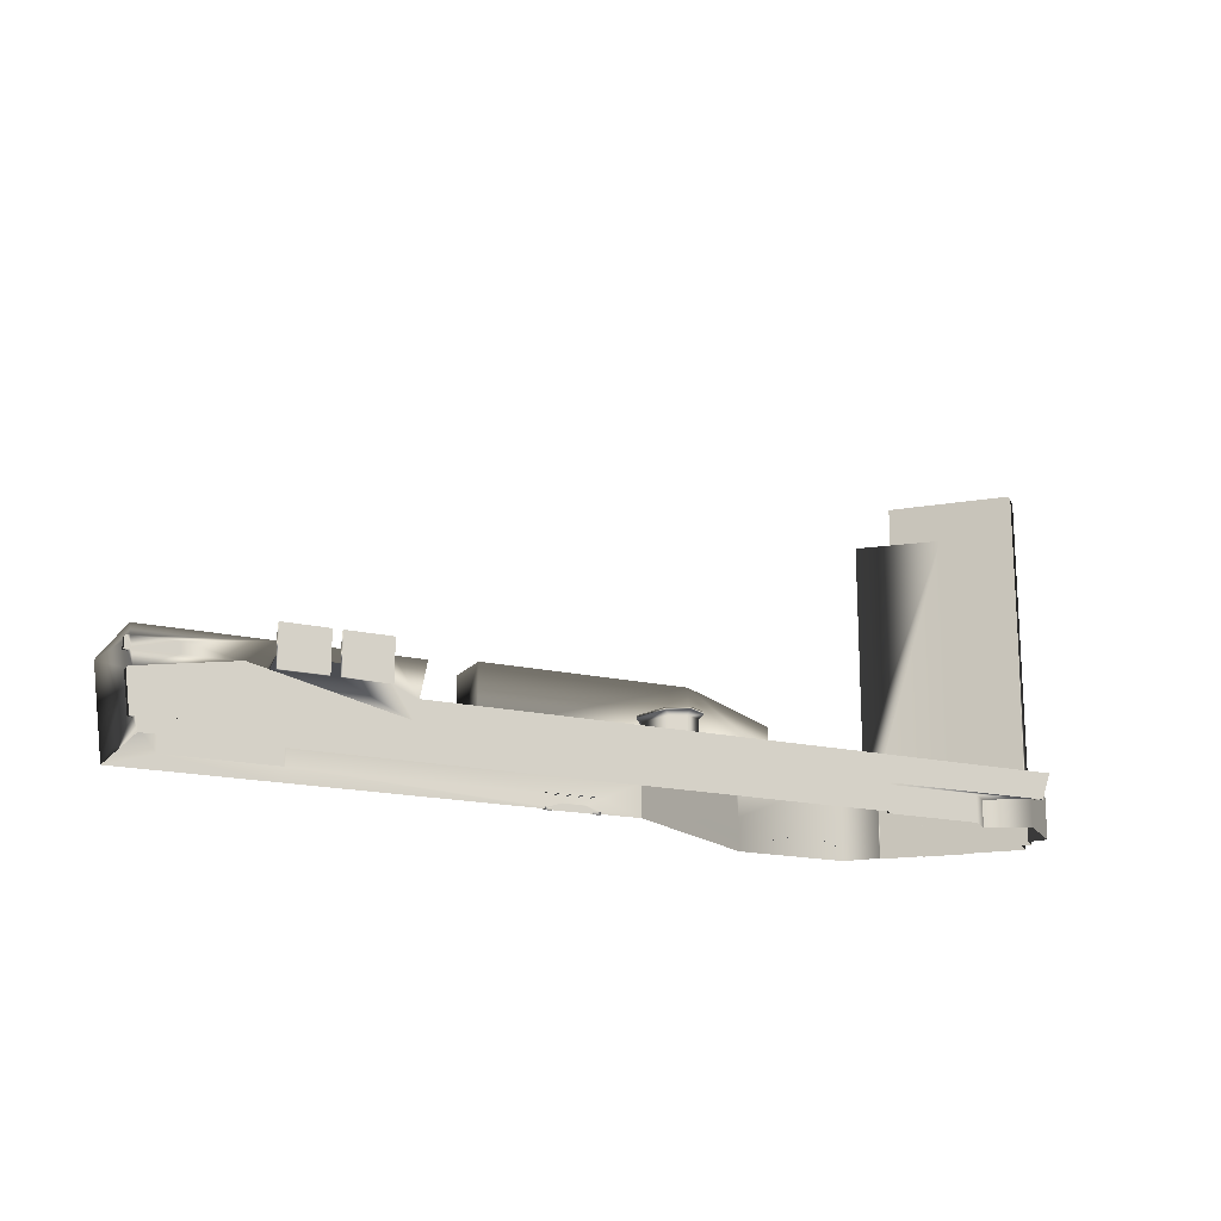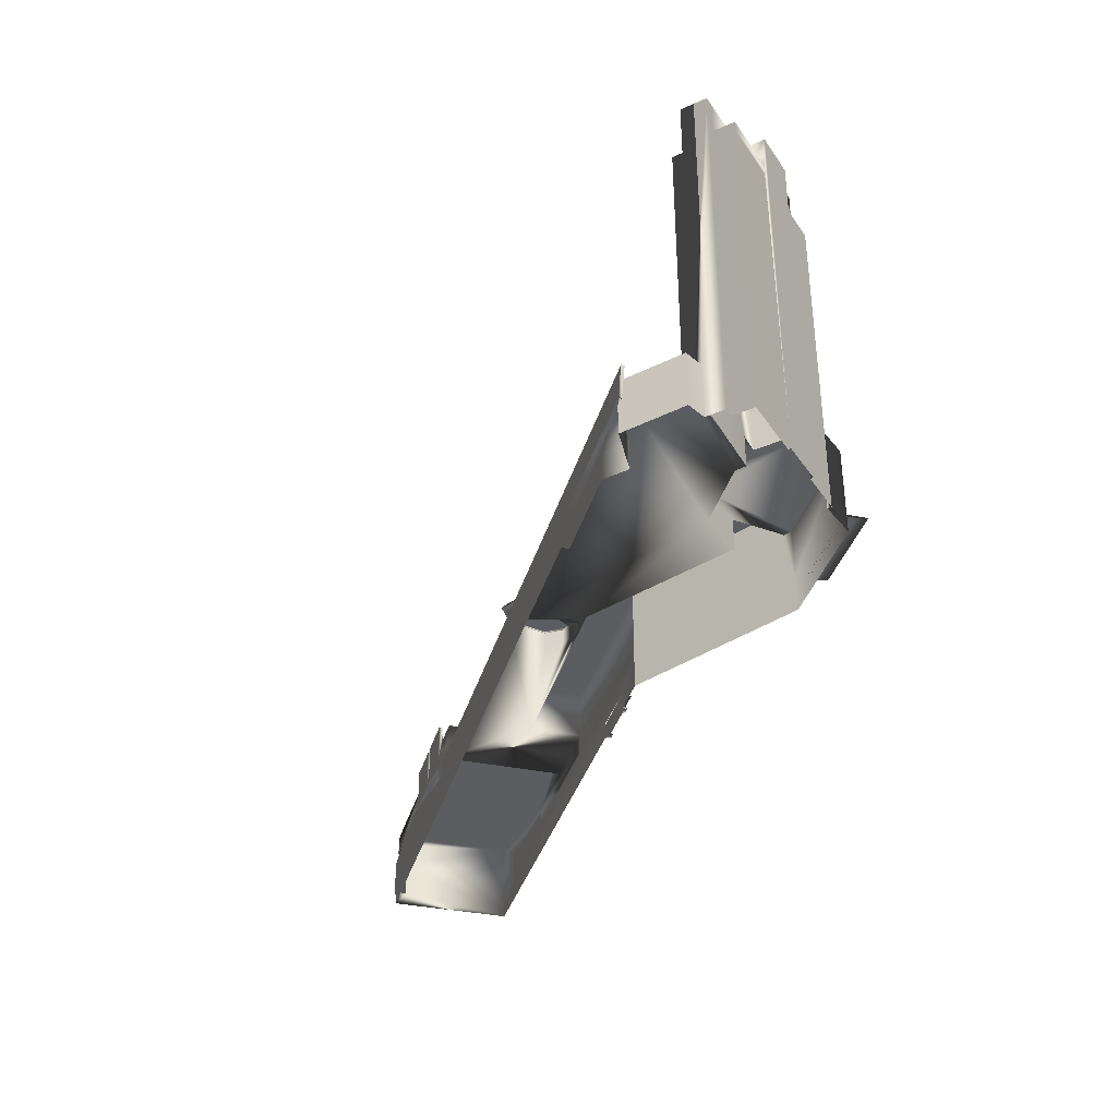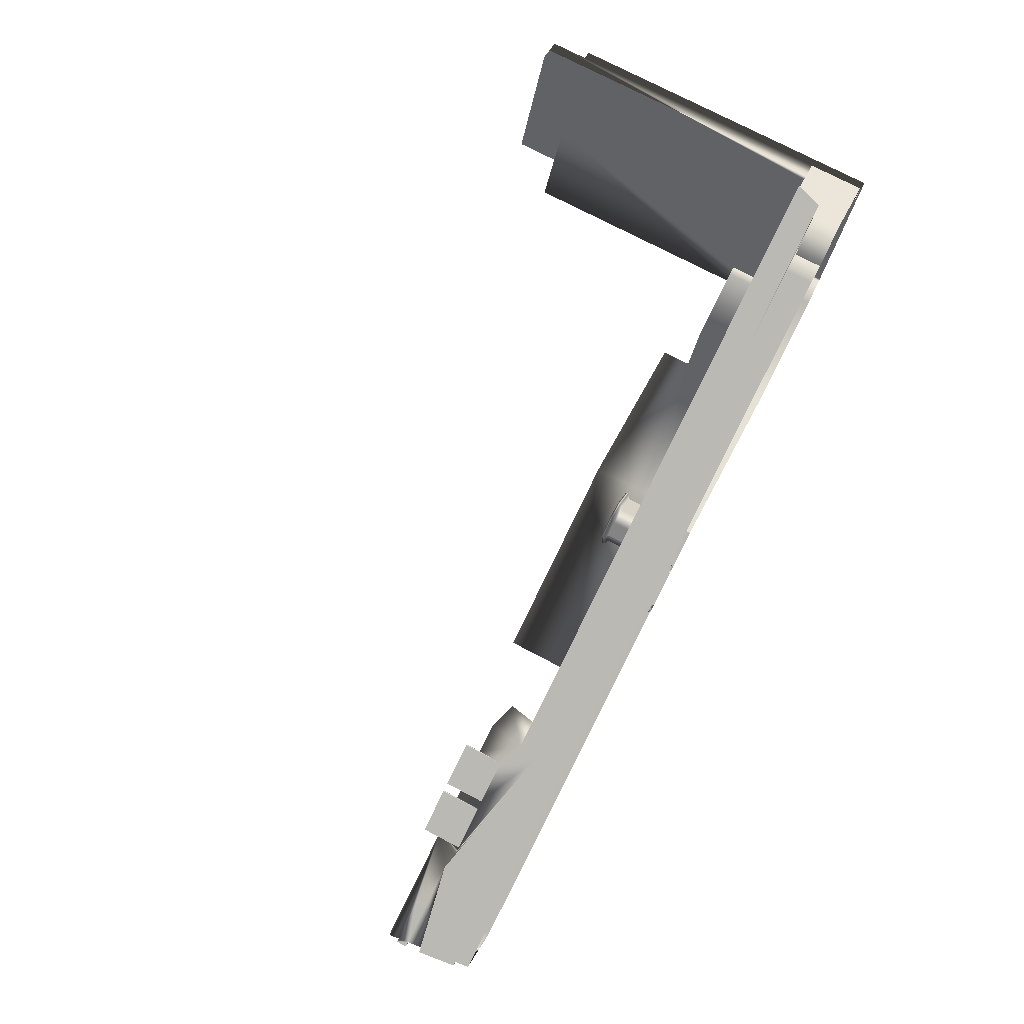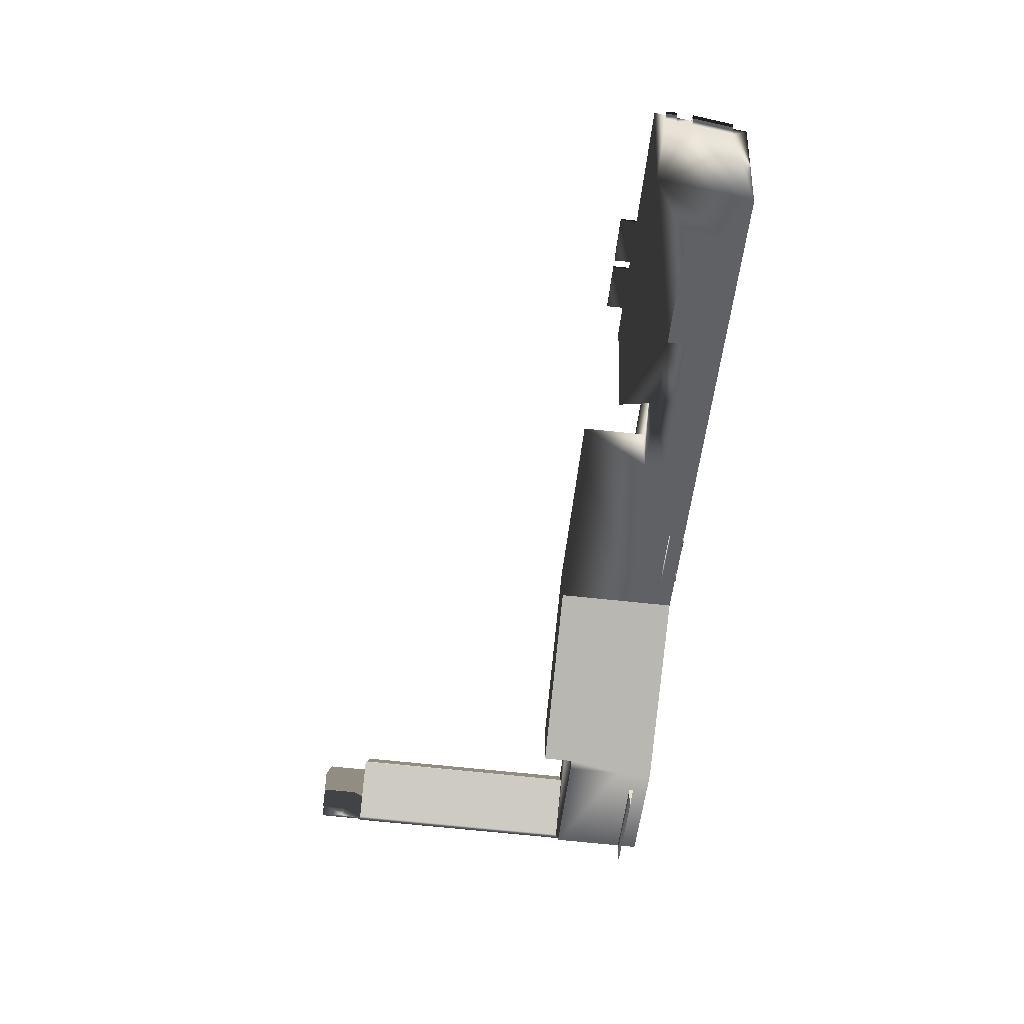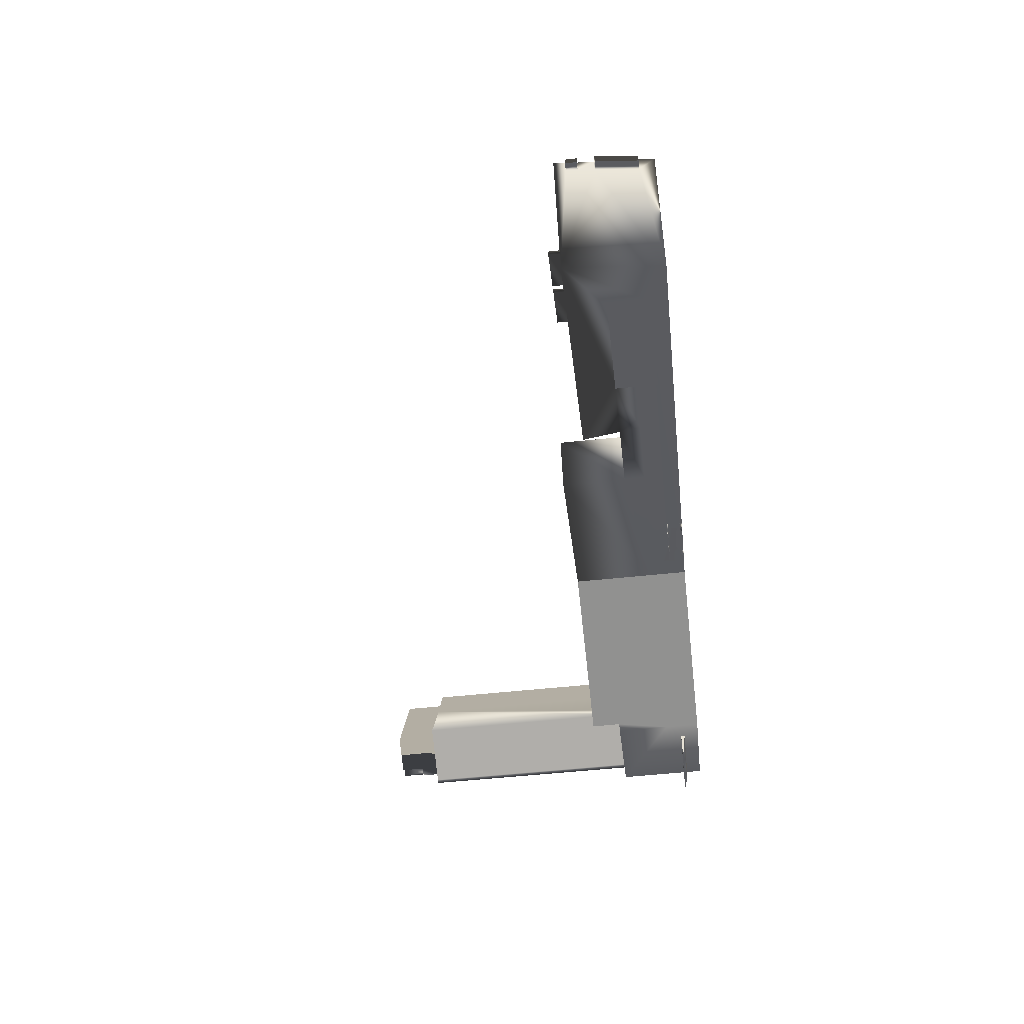
<metadata>
{"format":"obj","ext":"obj","renderer":"f3d","projection":"perspective","resolution":1024,"background":"white","views":[{"elev":-17.1,"azim":-46.7,"up":"+Y"},{"elev":-35.8,"azim":53.6,"up":"+Y"},{"elev":75.1,"azim":-62.3,"up":"+Z"},{"elev":-70.4,"azim":-96.0,"up":"+Z"},{"elev":-54.5,"azim":-83.5,"up":"+Z"}]}
</metadata>
<code>
g
v  -155.1 0 -33.06
v  -83.89 3.8e-05 -5.572
v  -140 0 -71.97
v  -158.3 30.01 -35.36
v  -78.9 30.01 -4.731
v  -143.6 30.01 -73.35
v  -64.24 30.01 -42.72
v  -81.11 18 -5.583
v  -156.8 18 -34.81
v  -66.44 18 -43.57
v  112.4 18.02 69.08
v  0.00256 0.007681 26.8
v  17.13 0.007681 -11.21
v  132.4 18.02 61.71
v  -41.16 18.01 -33.77
v  17.62 18.01 7.928
v  -47.38 18.01 -17.66
v  72.87 18.02 -5.793
v  79.02 18.02 9.653
v  101.8 18.02 18.65
v  -83.89 4.844 -5.572
v  -155.6 4.87 -33.26
v  17.13 4.851 -11.21
v  0.00256 4.851 26.8
v  -157.4 22.93 -35.04
v  -157.8 26.47 -35.2
v  -82.32 11.42 -6.05
v  -155.8 18 -37.62
v  -154.2 4.87 -37.02
v  -156.8 26.48 -38.01
v  -156.4 22.95 -37.86
v  -157.2 17.71 -38.17
v  -155.6 4.818 -37.56
v  -159.1 22.97 -35.67
v  -158 26.51 -38.48
v  -158 22.98 -38.48
v  -120.8 21.68 -19.44
v  -106.4 21.68 -13.9
v  -120.8 35.18 -19.44
v  -106.4 35.18 -13.9
v  -120.3 21.68 -20.7
v  -105.9 21.68 -15.16
v  -120.3 35.18 -20.7
v  -105.9 35.18 -15.16
v  -103.4 21.68 -12.75
v  -89.09 21.68 -7.215
v  -103.4 35.18 -12.75
v  -89.09 35.18 -7.215
v  -102.9 21.68 -14.01
v  -88.6 21.68 -8.474
v  -102.9 35.18 -14.01
v  -88.61 35.18 -8.472
v  -145 26.47 -30.25
v  -144.9 22.93 -30.22
v  -128.6 22.93 -23.91
v  -82.68 11.42 -5.105
v  -129 22.93 -22.96
v  -158.6 17.71 -34.41
v  -157.1 4.818 -33.81
v  -159.1 26.5 -35.67
v  -90.18 18 -52.73
v  -90.18 4.85 -52.73
v  112.4 9.162 69.08
v  -41.18 11.43 -33.73
v  -67.81 11.43 -44.06
v  -125.5 18 -66.38
v  -125.5 4.864 -66.38
v  -90.18 11.43 -52.73
v  -89.56 4.85 -54.33
v  -124.9 4.864 -67.98
v  -124.9 18 -67.97
v  -89.56 18 -54.33
v  -90.19 0 -52.74
v  -13.49 0.005023 -23.03
v  4.391 0.006499 -16.13
v  4.535 4.851 -16.4
v  -13.34 4.85 -23.3
v  -0.4393 2.343 -17.99
v  -8.205 2.342 -20.99
v  -10.46 0.8125 -22.8
v  1.995 0.8136 -17.99
v  -12.41 0.8124 -22.61
v  3.315 0.8137 -16.54
v  -13.49 0.8123 -23.03
v  4.392 0.8138 -16.13
v  1.994 0.006336 -17.99
v  -10.46 0.005186 -22.8
v  -13.18 0.005023 -23.84
v  -13.18 0.8123 -23.84
v  -12.1 0.8124 -23.43
v  -7.89 2.342 -21.8
v  -0.1241 2.343 -18.81
v  3.63 0.8137 -17.36
v  4.707 0.8138 -16.94
v  4.707 0.006499 -16.94
v  -10.16 0.005186 -23.58
v  -11.8 0.005088 -24.21
v  -12.87 0.005023 -24.63
v  2.297 0.006336 -18.77
v  3.933 0.006434 -18.14
v  5.009 0.006499 -17.73
v  17.13 11.43 -11.21
v  62.49 0.01313 50.92
v  62.49 4.857 50.92
v  102.4 9.162 57.38
v  94.18 9.16 60.61
v  63.35 9.16 48.71
v  63.35 0.01313 48.71
v  94.18 0.01344 60.61
v  102.4 0.01536 57.38
v  -81.47 18 -4.638
v  62.5 9.16 50.92
v  62.5 18.02 50.92
v  0.01026 18.01 26.81
v  116 9.161 70.48
v  118.8 18.02 71.57
v  118.5 18.02 72.52
v  115.6 9.161 71.42
v  72.87 28.88 -5.793
v  79.02 28.88 9.653
v  101.8 28.88 18.65
v  116.4 28.88 -9.408
v  76.15 28.88 -23.35
v  72.87 38.46 -5.793
v  76.15 38.46 -23.35
v  17.13 38.46 -11.21
v  -41.16 38.46 -33.78
v  -47.38 38.46 -17.66
v  17.61 38.46 7.927
v  128.9 118.8 56.23
v  136.9 118.8 52.69
v  127.5 118.8 31.61
v  119.5 118.8 35.15
v  128.9 118.8 15.13
v  134.8 118.8 28.4
v  112.1 118.8 18.39
v  119.5 103.9 35.15
v  112.1 103.9 18.39
v  127.5 107.8 31.61
v  126.5 103.9 12.02
v  134 107.8 28.76
v  122.2 103.9 2.214
v  135.6 118.8 49.9
v  127.6 118.8 53.45
v  127.6 103.9 53.45
v  135.6 107.8 49.9
v  123.3 103.9 55.37
v  115.2 103.9 37.08
v  102 103.9 11.13
v  142.1 107.8 47.04
v  125.4 118.8 16.68
v  123.8 118.8 13.19
v  123.8 110.8 13.19
v  125.4 110.8 16.68
v  126.5 110.8 12.02
v  128 110.8 15.5
v  78.96 28.88 -24.02
v  86.89 4.972 -20.88
v  86.89 6.268 -20.88
v  89.27 5.934 -26.99
v  89.27 6.268 -26.99
v  4.365 4.684 -16
v  -13.57 4.684 -22.99
v  4.365 5.149 -16
v  -13.57 5.149 -22.99
v  5.557 5.029 -19.05
v  -12.38 5.029 -26.05
v  5.557 5.149 -19.05
v  -12.38 5.149 -26.05
v  -5.155 18.01 20.16
v  4.094 18.01 23.73
v  0.8309 18.01 4.891
v  9.916 18.01 8.397
v  -5.155 23.35 20.16
v  4.094 23.35 23.73
v  0.8306 23.35 4.891
v  9.915 23.35 8.397
v  -3.998 18.01 8.202
v  11.27 18.01 14.09
v  11.27 23.35 14.09
v  -3.998 23.35 8.202
v  -1.266 18.01 23.7
v  -1.266 23.35 23.7
v  5.906 18.01 5.265
v  5.905 23.35 5.265
v  -6.841 24.5 20.58
v  -2.228 24.5 26.34
v  5.057 24.5 25.17
v  12.85 24.51 14.47
v  11.21 24.51 7.565
v  6.452 24.51 3.847
v  0.4289 24.5 3.404
v  -5.426 24.5 7.419
v  -6.841 25.39 20.58
v  -2.228 25.39 26.34
v  5.057 25.39 25.17
v  12.85 25.39 14.47
v  11.21 25.39 7.565
v  6.452 25.39 3.847
v  0.4288 25.39 3.404
v  -5.426 25.39 7.419
v  -120.3 30 -20.7
v  -105.9 30 -15.16
v  -102.9 30 -14.01
v  -88.6 30 -8.474
v  -123.6 21.68 -21.97
v  128.9 18.03 56.23
v  115.2 18.03 37.08
v  127.6 18.03 53.45
v  123.3 18.03 55.37
v  120.9 103.9 2.75
v  102 28.89 11.13
v  105.2 18.02 17.29
v  105.2 28.89 17.3
v  120.9 28.89 2.75
v  131.1 18.02 55.27
g Material__466
f 205 5 7
f 204 205 7
f 203 204 7
f 202 203 7
f 4 202 7
f 4 7 6
f 8 5 205
f 8 205 50
f 8 50 27
f 6 66 67
f 67 3 6
f 7 5 8
f 8 10 7
f 9 31 28
f 62 77 84
f 62 84 74
f 62 74 73
f 56 21 24
f 111 56 24
f 111 24 114
f 103 104 24
f 24 12 103
f 22 1 2
f 2 21 22
f 21 2 12
f 12 24 21
f 82 84 77
f 79 82 77
f 79 77 76
f 78 79 76
f 76 85 83
f 78 76 83
f 102 23 76
f 102 76 77
f 64 102 77
f 65 64 77
f 68 65 77
f 62 68 77
f 28 3 29
f 26 4 30
f 57 58 59
f 56 57 59
f 59 22 21
f 56 59 21
f 28 29 33
f 33 32 28
f 25 54 53
f 25 53 26
f 25 26 60
f 25 60 34
f 30 31 36
f 36 35 30
f 31 25 34
f 34 36 31
f 37 38 40
f 40 39 37
f 37 41 42
f 42 38 37
f 38 42 203
f 38 203 44
f 38 44 40
f 40 44 43
f 43 39 40
f 39 43 202
f 39 202 41
f 39 41 37
f 45 46 48
f 48 47 45
f 45 49 50
f 50 46 45
f 46 50 205
f 46 205 52
f 46 52 48
f 48 52 51
f 51 47 48
f 47 51 204
f 47 204 49
f 47 49 45
f 206 55 57
f 27 206 57
f 27 57 56
f 9 58 57
f 57 55 9
f 32 33 59
f 59 58 32
f 29 22 59
f 59 33 29
f 36 34 60
f 60 35 36
f 10 15 64
f 64 65 10
f 72 69 70
f 70 71 72
f 62 67 70
f 70 69 62
f 67 66 71
f 71 70 67
f 66 61 72
f 72 71 66
f 68 62 69
f 68 69 72
f 61 68 72
f 129 126 127
f 127 128 129
f 80 90 91
f 92 93 81
f 91 92 81
f 80 91 81
f 87 80 81
f 86 87 81
f 76 23 13
f 13 75 85
f 76 13 85
f 84 82 90
f 90 89 84
f 82 79 91
f 91 90 82
f 79 78 92
f 92 91 79
f 78 83 93
f 93 92 78
f 83 85 94
f 94 93 83
f 85 75 95
f 95 94 85
f 80 87 96
f 74 84 89
f 88 74 89
f 88 89 98
f 90 80 96
f 90 96 97
f 89 90 97
f 89 97 98
f 86 81 99
f 93 94 101
f 93 101 100
f 81 93 100
f 81 100 99
f 94 95 101
f 126 129 124
f 124 125 126
f 109 106 107
f 107 108 109
f 114 24 104
f 114 104 112
f 114 112 113
f 109 110 105
f 105 106 109
f 8 27 56
f 56 111 8
f 104 103 108
f 108 107 112
f 104 108 112
f 106 63 118
f 118 112 107
f 106 118 107
f 115 116 117
f 117 118 115
f 11 117 116
f 18 19 120
f 120 119 18
f 19 20 121
f 121 120 19
f 213 214 121
f 121 20 213
f 119 123 125
f 125 124 119
f 102 64 15
f 102 15 127
f 102 127 126
f 15 17 128
f 128 127 15
f 17 16 129
f 129 128 17
f 16 18 119
f 119 124 129
f 16 119 129
f 132 133 144
f 143 132 144
f 131 143 144
f 130 131 144
f 145 137 148
f 148 147 145
f 139 146 150
f 150 141 139
f 155 153 154
f 154 156 155
f 158 159 161
f 161 160 158
f 166 167 169
f 169 168 166
f 162 163 167
f 167 166 162
f 163 165 169
f 169 167 163
f 165 164 168
f 168 169 165
f 164 162 166
f 166 168 164
f 199 200 201
f 198 199 201
f 197 198 201
f 196 197 201
f 195 196 201
f 194 195 201
f 182 183 174
f 174 170 182
f 179 180 175
f 175 171 179
f 184 185 177
f 177 173 184
f 178 181 176
f 176 172 178
f 173 177 180
f 180 179 173
f 170 174 181
f 181 178 170
f 171 175 183
f 183 182 171
f 172 176 185
f 185 184 172
f 174 183 187
f 187 186 174
f 183 175 188
f 188 187 183
f 175 180 189
f 189 188 175
f 180 177 190
f 190 189 180
f 177 185 191
f 191 190 177
f 185 176 192
f 192 191 185
f 176 181 193
f 193 192 176
f 181 174 186
f 186 193 181
f 186 187 195
f 195 194 186
f 187 188 196
f 196 195 187
f 188 189 197
f 197 196 188
f 189 190 198
f 198 197 189
f 190 191 199
f 199 198 190
f 191 192 200
f 200 199 191
f 192 193 201
f 201 200 192
f 193 186 194
f 194 201 193
f 26 30 35
f 35 60 26
f 31 30 6
f 28 31 6
f 1 22 29
f 3 1 29
f 28 6 3
f 9 25 31
f 9 32 58
f 9 28 32
f 4 6 30
f 106 105 63
f 135 134 151
f 151 132 135
f 151 152 136
f 136 133 151
f 132 151 133
f 67 62 73
f 73 3 67
f 6 7 61
f 61 66 6
f 65 68 61
f 10 65 61
f 7 10 61
f 43 44 203
f 203 202 43
f 51 52 205
f 205 204 51
f 9 54 25
f 49 204 203
f 203 42 49
f 41 206 27
f 42 41 27
f 49 42 27
f 50 49 27
f 202 4 26
f 26 53 202
f 206 41 202
f 202 55 206
f 53 55 202
f 55 53 54
f 9 55 54
f 15 10 8
f 17 15 8
f 17 8 111
f 19 18 16
f 216 207 11
f 11 14 216
f 120 212 215
f 215 122 157
f 120 215 157
f 120 157 123
f 119 120 123
f 121 214 212
f 212 120 121
f 138 140 142
f 138 142 211
f 138 211 149
f 137 138 149
f 149 148 137
f 170 111 114
f 114 182 170
f 17 184 16
f 207 209 210
f 210 208 213
f 210 213 20
f 20 19 11
f 210 20 11
f 207 210 11
f 113 117 11
f 173 179 16
f 171 113 11
f 171 11 19
f 171 19 16
f 179 171 16
f 184 173 16
f 17 178 172
f 17 172 184
f 17 111 170
f 170 178 17
f 171 182 114
f 114 113 171
g
v  112.4 0.01536 69.08
v  132.3 0.01323 61.71
v  116.4 0.01315 -9.408
v  78.96 11.43 -23.97
v  78.96 4.859 -23.97
v  136.9 0 52.69
v  134.8 0 28.4
v  128.9 0 15.13
v  134 0 28.76
v  134 103.9 28.76
v  122.2 0 2.214
v  135.6 0 49.9
v  142.1 0 47.04
v  142.1 103.9 47.04
v  128 0 15.51
v  128 103.9 15.5
v  79 0.01526 -24
v  116.1 4.972 -9.479
v  116.1 6.268 -9.479
v  118.5 5.934 -15.59
v  118.5 6.268 -15.59
v  136.9 18.03 52.69
v  131.1 0.006612 55.27
v  120.9 0.006554 2.751
v  112.4 18.02 69.08
v  17.13 0.007681 -11.21
v  132.4 18.02 61.71
v  17.13 4.851 -11.21
v  112.4 9.162 69.08
v  17.13 11.43 -11.21
v  102.4 9.162 57.38
v  102.4 0.01536 57.38
v  62.5 9.16 50.92
v  62.5 18.02 50.92
v  116 9.161 70.48
v  118.8 18.02 71.57
v  118.5 18.02 72.52
v  115.6 9.161 71.42
v  116.4 28.88 -9.408
v  76.15 28.88 -23.35
v  76.15 38.46 -23.35
v  17.13 38.46 -11.21
v  128.9 118.8 56.23
v  136.9 118.8 52.69
v  127.5 118.8 31.61
v  119.5 118.8 35.15
v  128.9 118.8 15.13
v  134.8 118.8 28.4
v  112.1 118.8 18.39
v  119.5 103.9 35.15
v  112.1 103.9 18.39
v  127.5 107.8 31.61
v  126.5 103.9 12.02
v  134 107.8 28.76
v  122.2 103.9 2.214
v  135.6 118.8 49.9
v  127.6 118.8 53.45
v  127.6 103.9 53.45
v  135.6 107.8 49.9
v  123.3 103.9 55.37
v  115.2 103.9 37.08
v  102 103.9 11.13
v  142.1 107.8 47.04
v  125.4 118.8 16.68
v  123.8 118.8 13.19
v  123.8 110.8 13.19
v  125.4 110.8 16.68
v  126.5 110.8 12.02
v  128 110.8 15.5
v  78.96 28.88 -24.02
v  86.89 4.972 -20.88
v  86.89 6.268 -20.88
v  89.27 5.934 -26.99
v  89.27 6.268 -26.99
v  128.9 18.03 56.23
v  115.2 18.03 37.08
v  127.6 18.03 53.45
v  123.3 18.03 55.37
v  120.9 103.9 2.75
v  102 28.89 11.13
v  105.2 18.02 17.29
v  105.2 28.89 17.3
v  120.9 28.89 2.75
v  131.1 18.02 55.27
g Material__465
f 233 242 244
f 244 221 233
f 245 217 218
f 245 218 243
f 241 245 243
f 246 220 221
f 221 244 246
f 255 219 233
f 255 233 221
f 255 221 220
f 255 220 286
f 245 247 248
f 248 217 245
f 245 241 252
f 252 251 245
f 250 249 254
f 254 253 250
f 258 257 256
f 256 286 220
f 258 256 220
f 246 258 220
f 275 272 260
f 228 275 260
f 228 260 238
f 222 228 238
f 223 224 263
f 263 264 223
f 268 270 264
f 264 261 268
f 270 279 230
f 230 226 270
f 262 265 267
f 267 266 262
f 261 272 275
f 275 268 261
f 232 231 227
f 269 232 227
f 269 227 271
f 225 226 230
f 230 229 225
f 262 266 274
f 274 273 262
f 227 240 299
f 227 299 295
f 271 227 295
f 275 228 229
f 275 229 230
f 275 230 279
f 283 282 281
f 281 280 283
f 280 263 285
f 285 283 280
f 269 267 282
f 282 284 269
f 269 284 285
f 285 232 269
f 265 281 282
f 282 267 265
f 236 289 290
f 290 237 236
f 234 287 289
f 289 236 234
f 288 235 237
f 237 290 288
f 235 234 236
f 236 237 235
f 245 251 254
f 224 231 232
f 224 232 285
f 263 224 285
f 226 225 223
f 270 226 223
f 270 223 264
f 259 273 274
f 238 260 300
f 276 277 292
f 292 294 276
f 292 277 298
f 298 297 292
f 291 259 274
f 274 293 291
f 274 276 294
f 294 293 274
f 222 238 300
f 300 239 222
f 278 295 299
f 299 296 278
f 277 278 296
f 296 298 277
f 219 255 299
f 299 240 219
f 243 218 239
f 239 300 243
f 260 259 291
f 291 300 260
g

</code>
